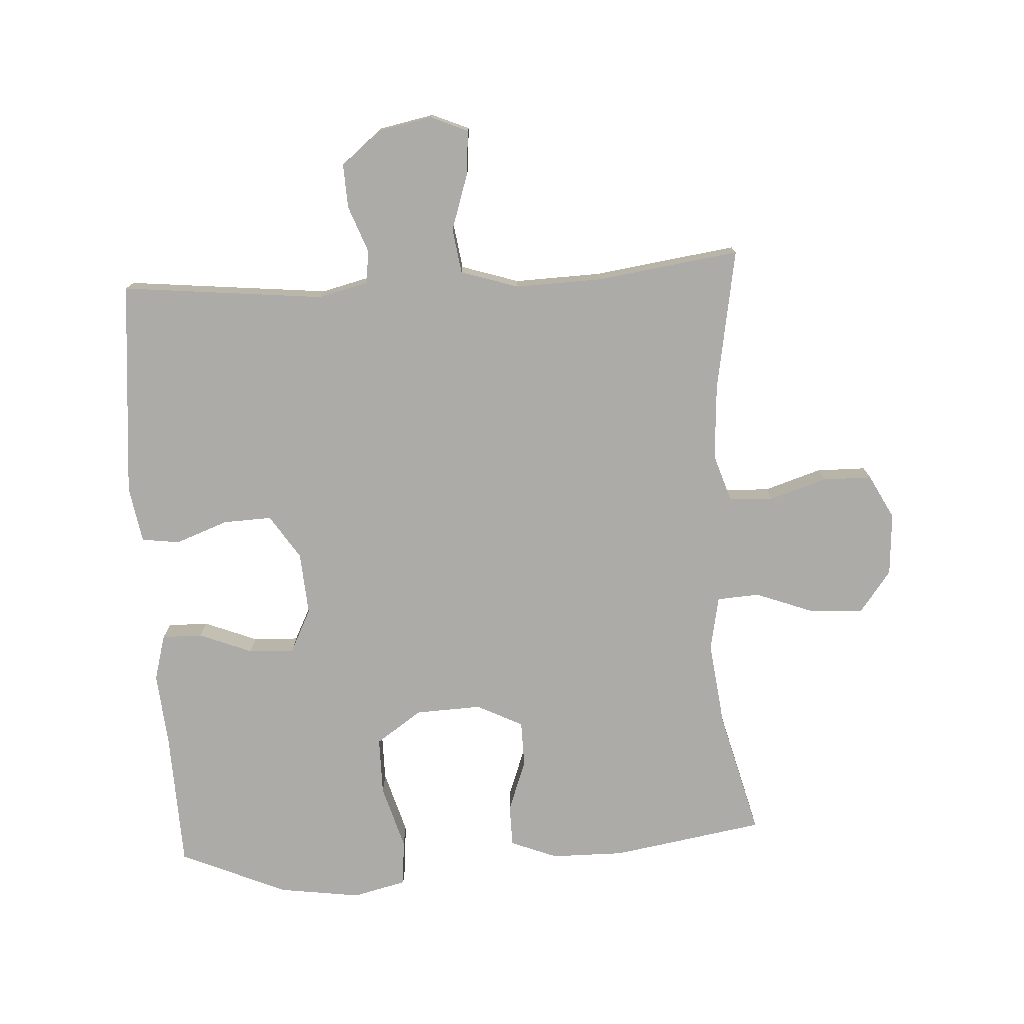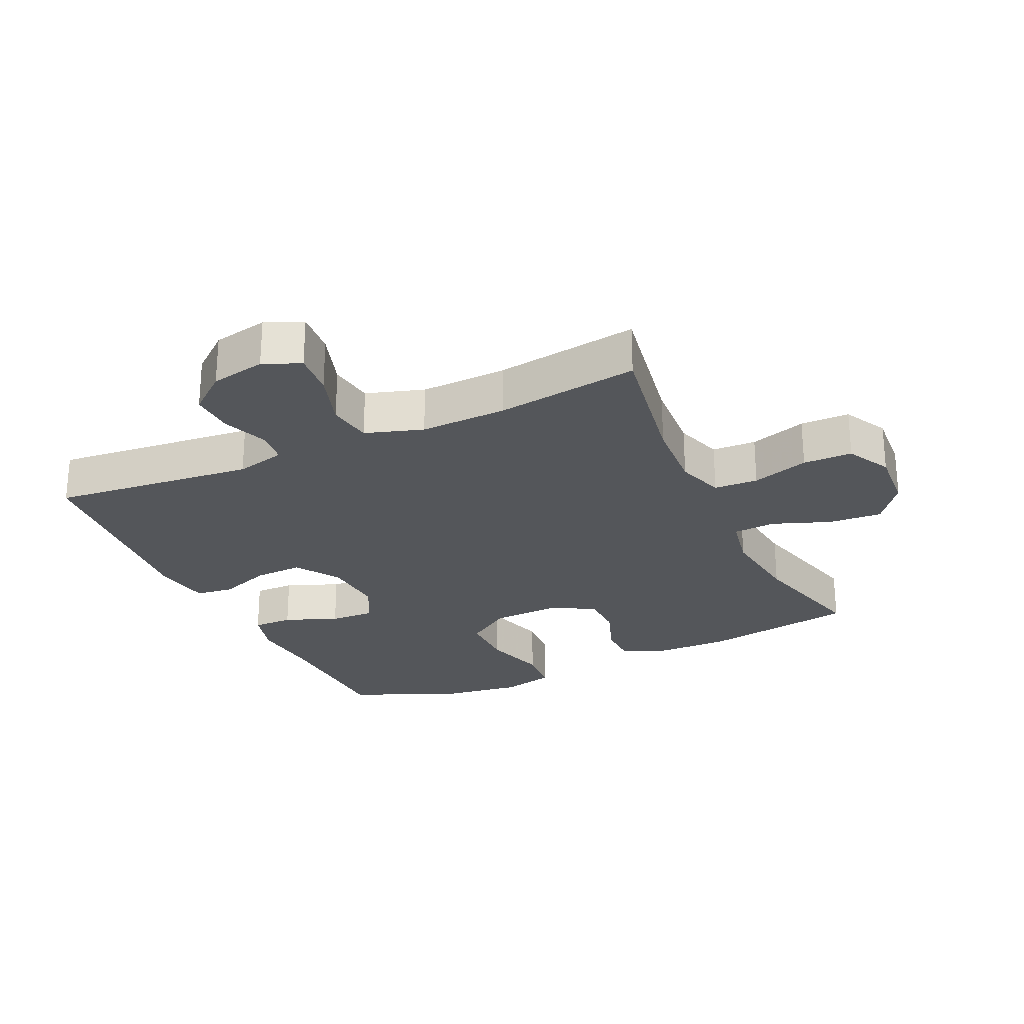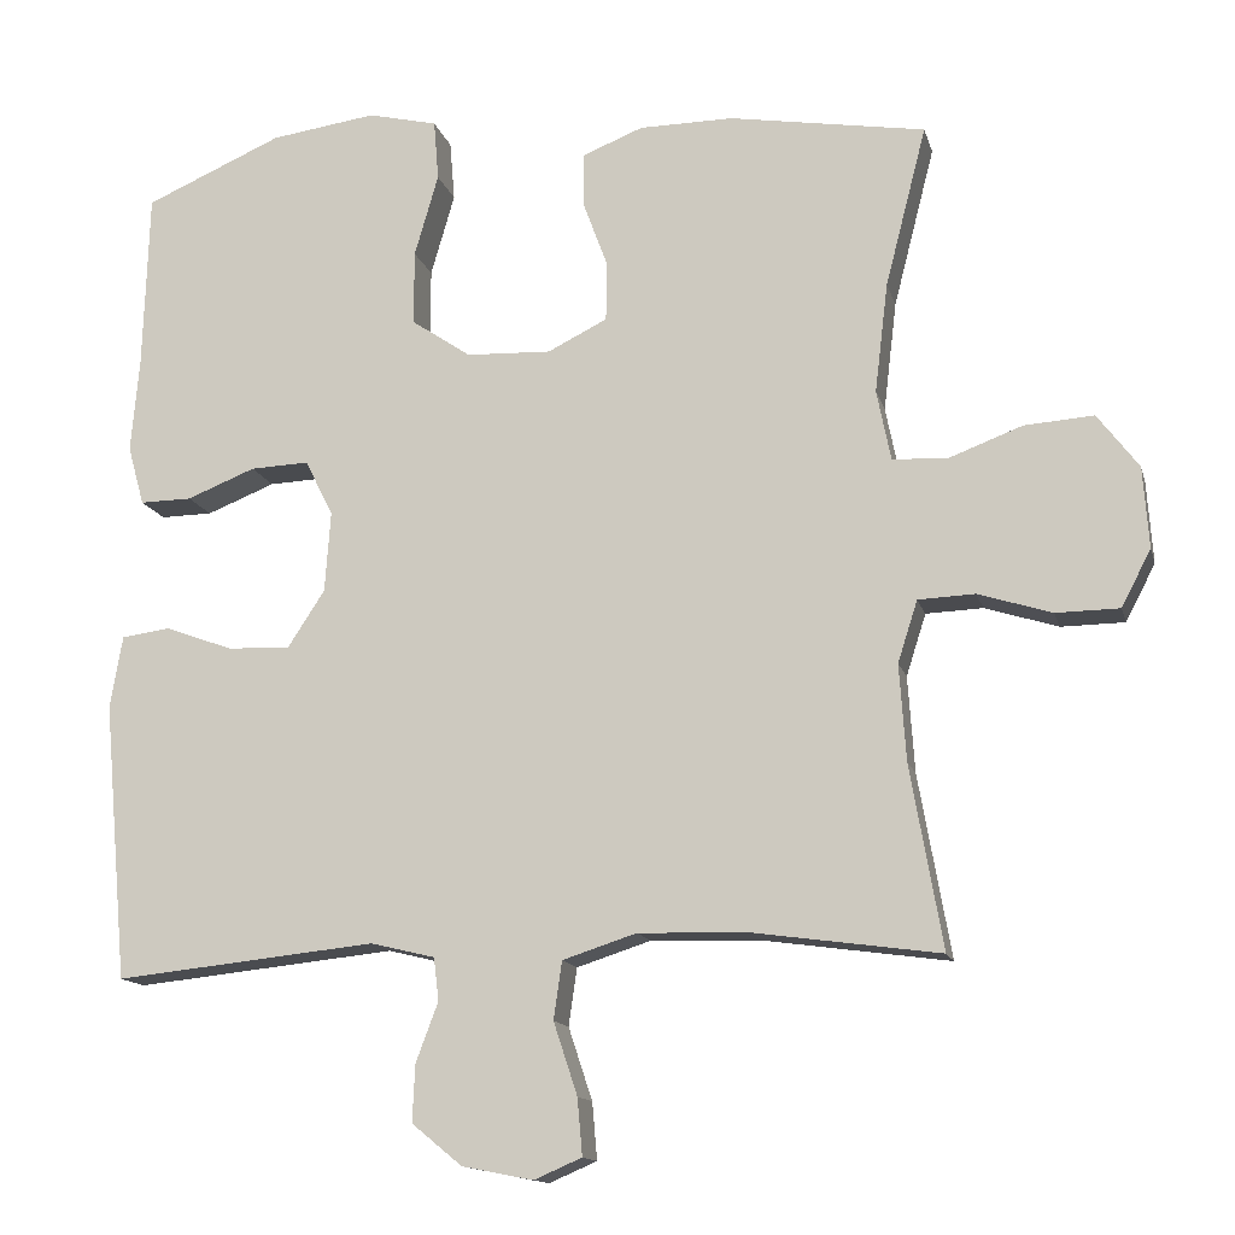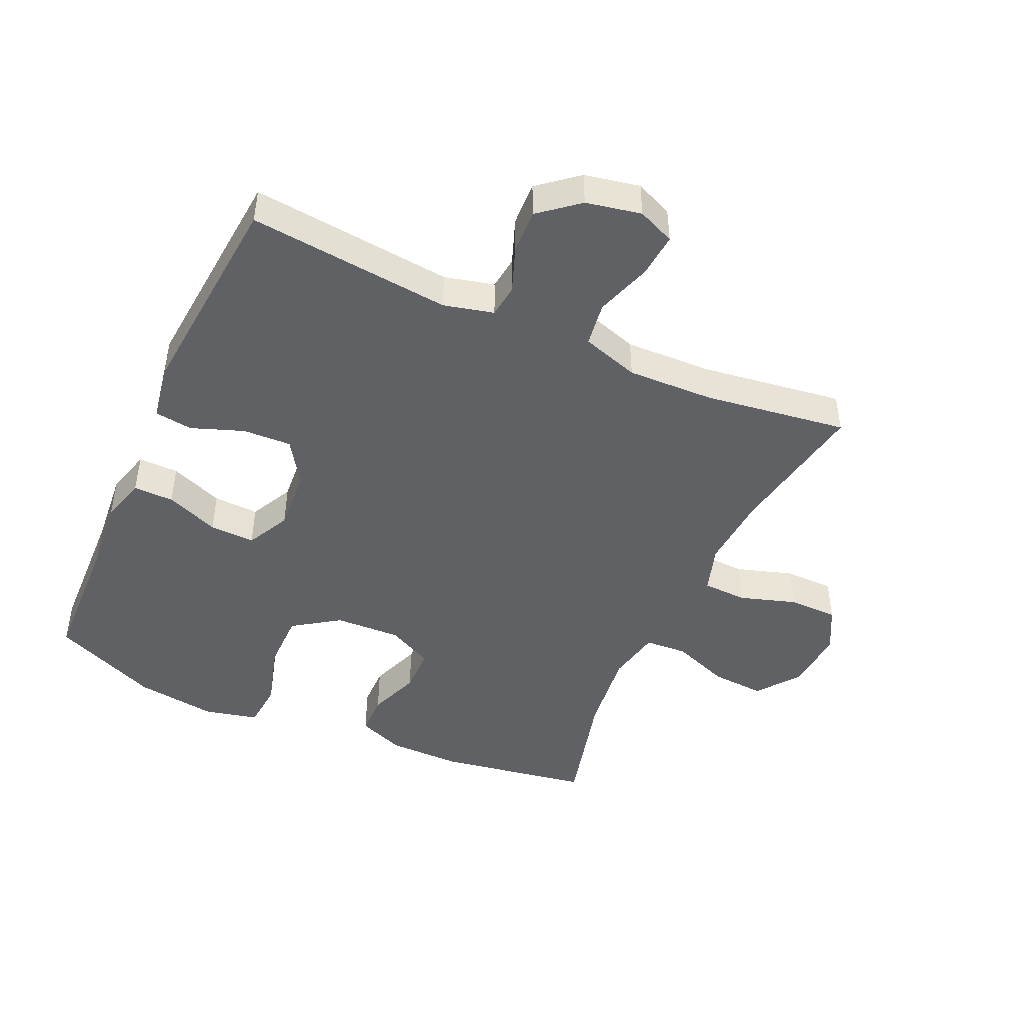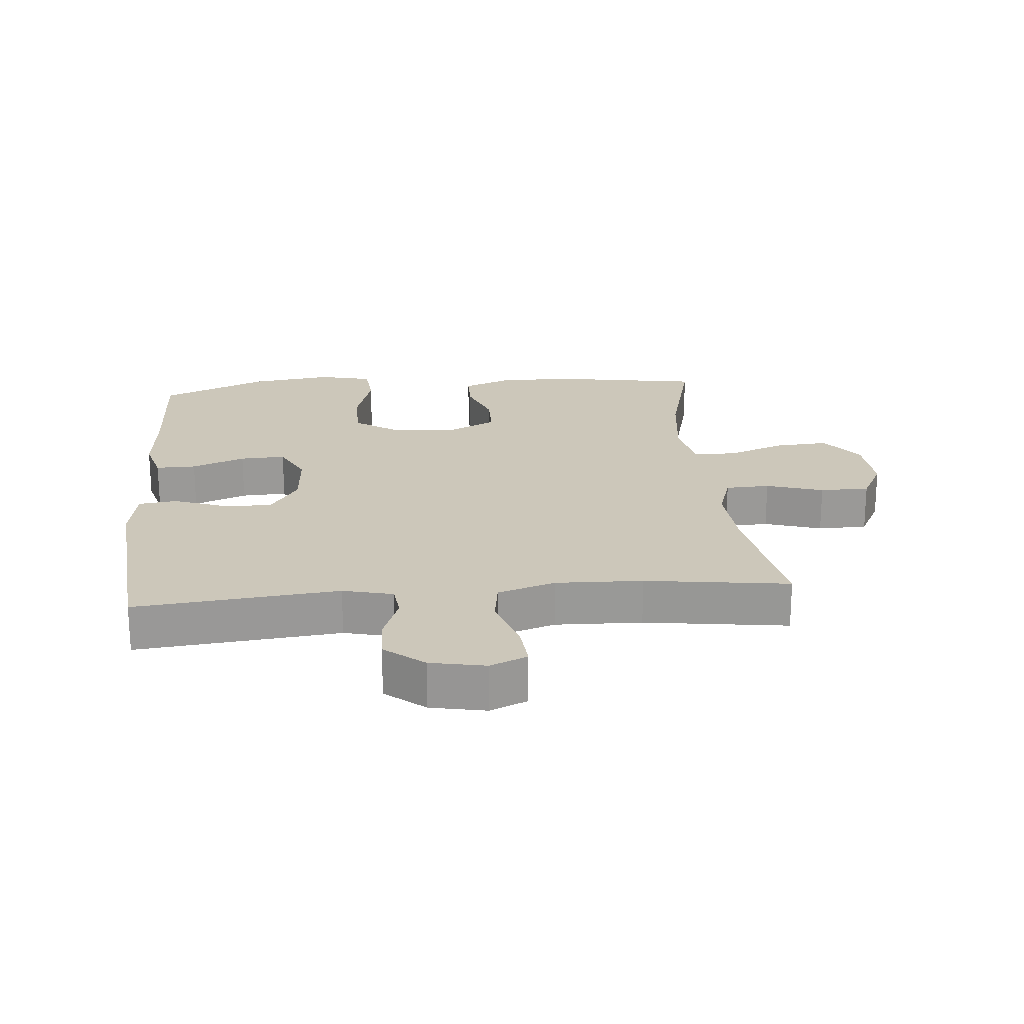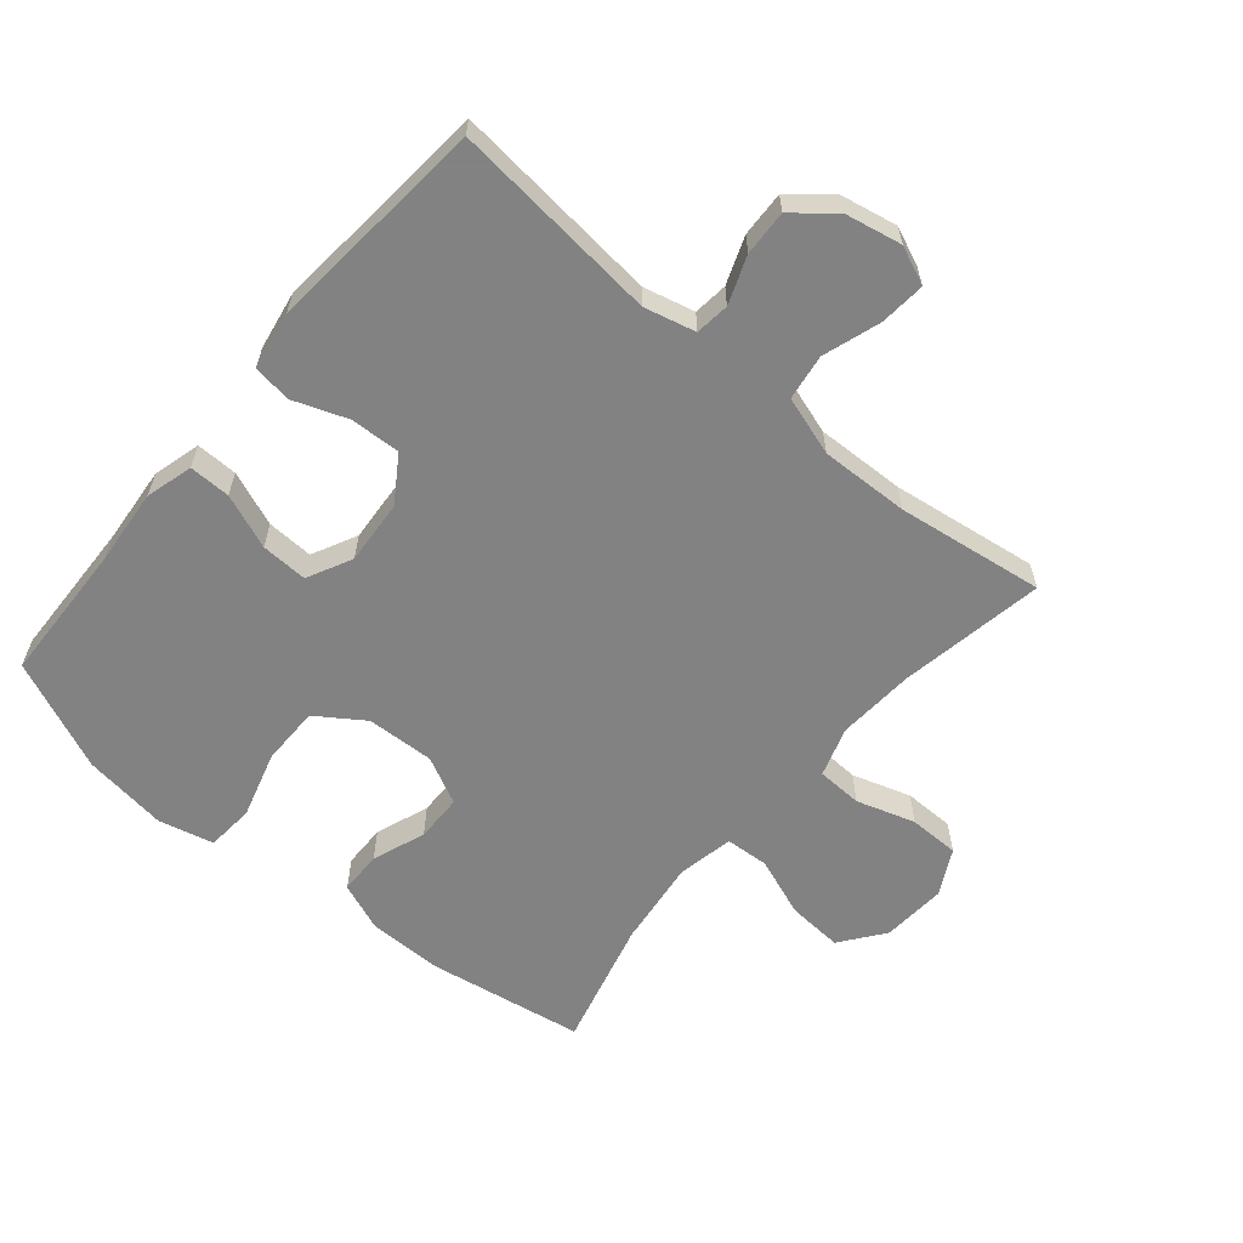
<metadata>
{"format":"obj","ext":"obj","renderer":"f3d","projection":"perspective","resolution":1024,"background":"white","views":[{"elev":-76.3,"azim":-176.6,"up":"+Y"},{"elev":-25.7,"azim":-155.0,"up":"+Y"},{"elev":-13.8,"azim":-166.3,"up":"+Z"},{"elev":-45.8,"azim":155.7,"up":"+Y"},{"elev":21.5,"azim":175.0,"up":"+Y"},{"elev":-60.9,"azim":140.0,"up":"+Y"}]}
</metadata>
<code>
v 0.5 0.07 -0.5
v 0.183 0.07 -0.467
v 0.105 0.07 -0.486
v 0.099 0.07 -0.538
v 0.126 0.07 -0.61
v 0.129 0.07 -0.679
v 0.068 0.07 -0.729
v -0.018 0.07 -0.746
v -0.076 0.07 -0.721
v -0.07 0.07 -0.652
v -0.041 0.07 -0.564
v -0.051 0.07 -0.494
v -0.141 0.07 -0.465
v -0.276 0.07 -0.469
v -0.5 0.07 -0.5
v -0.461 0.07 -0.278
v -0.453 0.07 -0.161
v -0.477 0.07 -0.086
v -0.546 0.07 -0.083
v -0.635 0.07 -0.111
v -0.712 0.07 -0.11
v -0.748 0.07 -0.041
v -0.741 0.07 0.057
v -0.691 0.07 0.123
v -0.607 0.07 0.117
v -0.517 0.07 0.083
v -0.451 0.07 0.087
v -0.434 0.07 0.172
v -0.45 0.07 0.305
v -0.5 0.07 0.5
v -0.262 0.07 0.539
v -0.148 0.07 0.538
v -0.075 0.07 0.509
v -0.074 0.07 0.444
v -0.104 0.07 0.363
v -0.103 0.07 0.291
v -0.031 0.07 0.255
v 0.072 0.07 0.259
v 0.144 0.07 0.308
v 0.144 0.07 0.398
v 0.115 0.07 0.498
v 0.121 0.07 0.571
v 0.205 0.07 0.591
v 0.333 0.07 0.573
v 0.5 0.07 0.5
v 0.507 0.07 0.286
v 0.517 0.07 0.17
v 0.497 0.07 0.098
v 0.434 0.07 0.099
v 0.351 0.07 0.132
v 0.28 0.07 0.135
v 0.246 0.07 0.067
v 0.253 0.07 -0.031
v 0.298 0.07 -0.1
v 0.374 0.07 -0.097
v 0.456 0.07 -0.067
v 0.515 0.07 -0.075
v 0.53 0.07 -0.163
v 0.5 0 -0.5
v 0.183 0 -0.467
v 0.105 0 -0.486
v 0.099 0 -0.538
v 0.126 0 -0.61
v 0.129 0 -0.679
v 0.068 0 -0.729
v -0.018 0 -0.746
v -0.076 0 -0.721
v -0.07 0 -0.652
v -0.041 0 -0.564
v -0.051 0 -0.494
v -0.141 0 -0.465
v -0.276 0 -0.469
v -0.5 0 -0.5
v -0.461 0 -0.278
v -0.453 0 -0.161
v -0.477 0 -0.086
v -0.546 0 -0.083
v -0.635 0 -0.111
v -0.712 0 -0.11
v -0.748 0 -0.041
v -0.741 0 0.057
v -0.691 0 0.123
v -0.607 0 0.117
v -0.517 0 0.083
v -0.451 0 0.087
v -0.434 0 0.172
v -0.45 0 0.305
v -0.5 0 0.5
v -0.262 0 0.539
v -0.148 0 0.538
v -0.075 0 0.509
v -0.074 0 0.444
v -0.104 0 0.363
v -0.103 0 0.291
v -0.031 0 0.255
v 0.072 0 0.259
v 0.144 0 0.308
v 0.144 0 0.398
v 0.115 0 0.498
v 0.121 0 0.571
v 0.205 0 0.591
v 0.333 0 0.573
v 0.5 0 0.5
v 0.507 0 0.286
v 0.517 0 0.17
v 0.497 0 0.098
v 0.434 0 0.099
v 0.351 0 0.132
v 0.28 0 0.135
v 0.246 0 0.067
v 0.253 0 -0.031
v 0.298 0 -0.1
v 0.374 0 -0.097
v 0.456 0 -0.067
v 0.515 0 -0.075
v 0.53 0 -0.163
f 58 1 2
f 57 58 2
f 56 57 2
f 55 56 2
f 54 55 2 3
f 53 54 3
f 52 53 3
f 48 49 50
f 47 48 50
f 46 47 50
f 46 50 51
f 45 46 51
f 44 45 51
f 43 44 51
f 42 43 51
f 41 42 51
f 40 41 51
f 39 40 51 52
f 33 34 35
f 32 33 35
f 31 32 35
f 30 31 35
f 29 30 35
f 28 29 35 36
f 27 28 36 37
f 24 25 26
f 23 24 26
f 22 23 26
f 21 22 26
f 20 21 26
f 19 20 26
f 18 19 26 27
f 27 37 38
f 18 27 38
f 17 18 38
f 14 15 16
f 38 39 52
f 17 38 52
f 16 17 52
f 14 16 52
f 13 14 52
f 9 10 11
f 8 9 11
f 7 8 11
f 6 7 11
f 5 6 11
f 4 5 11
f 12 13 52 3
f 3 4 11 12
f 60 59 116
f 60 116 115
f 60 115 114
f 60 114 113
f 61 60 113 112
f 61 112 111
f 61 111 110
f 108 107 106
f 108 106 105
f 108 105 104
f 109 108 104
f 109 104 103
f 109 103 102
f 109 102 101
f 109 101 100
f 109 100 99
f 109 99 98
f 110 109 98 97
f 93 92 91
f 93 91 90
f 93 90 89
f 93 89 88
f 93 88 87
f 94 93 87 86
f 95 94 86 85
f 84 83 82
f 84 82 81
f 84 81 80
f 84 80 79
f 84 79 78
f 84 78 77
f 85 84 77 76
f 96 95 85
f 96 85 76
f 96 76 75
f 74 73 72
f 110 97 96
f 110 96 75
f 110 75 74
f 110 74 72
f 110 72 71
f 69 68 67
f 69 67 66
f 69 66 65
f 69 65 64
f 69 64 63
f 69 63 62
f 61 110 71 70
f 70 69 62 61
f 1 59 60 2
f 2 60 61 3
f 3 61 62 4
f 4 62 63 5
f 5 63 64 6
f 6 64 65 7
f 7 65 66 8
f 8 66 67 9
f 9 67 68 10
f 10 68 69 11
f 11 69 70 12
f 12 70 71 13
f 13 71 72 14
f 14 72 73 15
f 15 73 74 16
f 16 74 75 17
f 17 75 76 18
f 18 76 77 19
f 19 77 78 20
f 20 78 79 21
f 21 79 80 22
f 22 80 81 23
f 23 81 82 24
f 24 82 83 25
f 25 83 84 26
f 26 84 85 27
f 27 85 86 28
f 28 86 87 29
f 29 87 88 30
f 30 88 89 31
f 31 89 90 32
f 32 90 91 33
f 33 91 92 34
f 34 92 93 35
f 35 93 94 36
f 36 94 95 37
f 37 95 96 38
f 38 96 97 39
f 39 97 98 40
f 40 98 99 41
f 41 99 100 42
f 42 100 101 43
f 43 101 102 44
f 44 102 103 45
f 45 103 104 46
f 46 104 105 47
f 47 105 106 48
f 48 106 107 49
f 49 107 108 50
f 50 108 109 51
f 51 109 110 52
f 52 110 111 53
f 53 111 112 54
f 54 112 113 55
f 55 113 114 56
f 56 114 115 57
f 57 115 116 58
f 58 116 59 1

</code>
